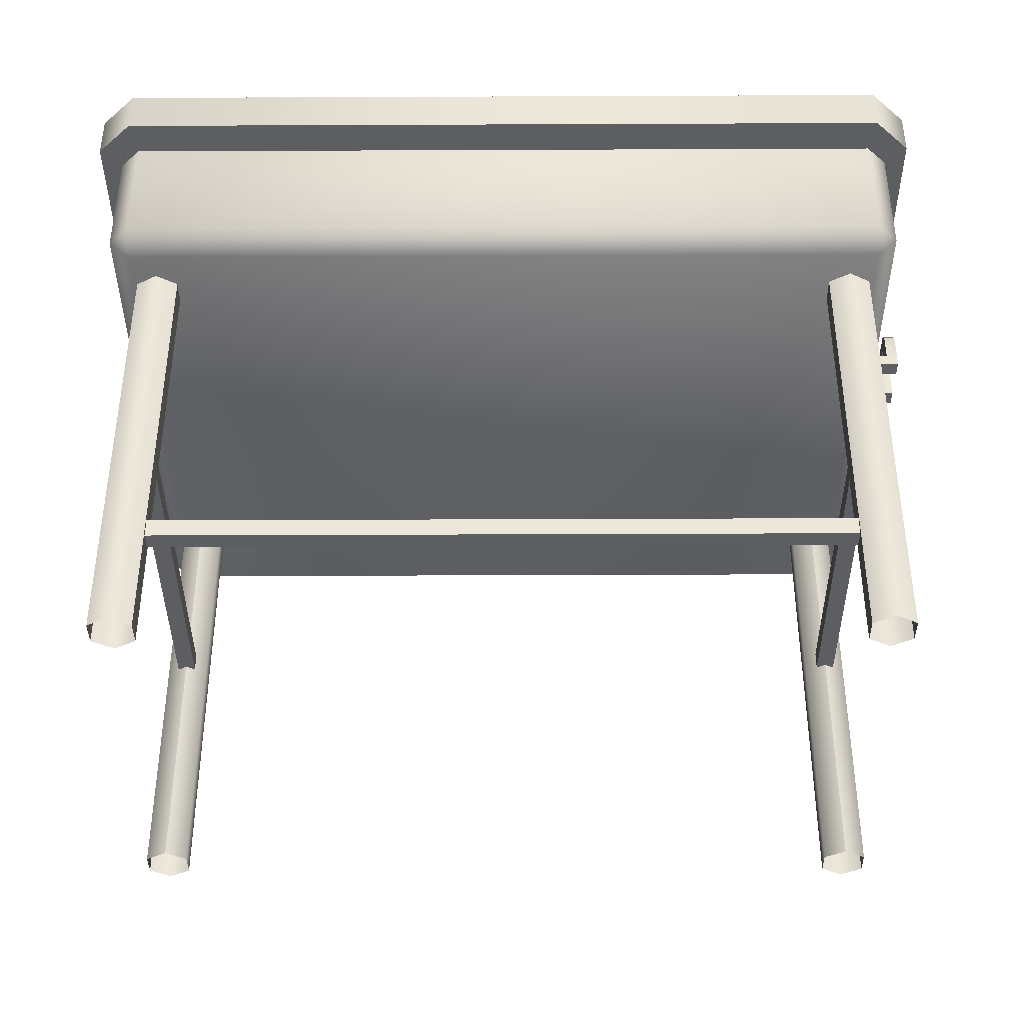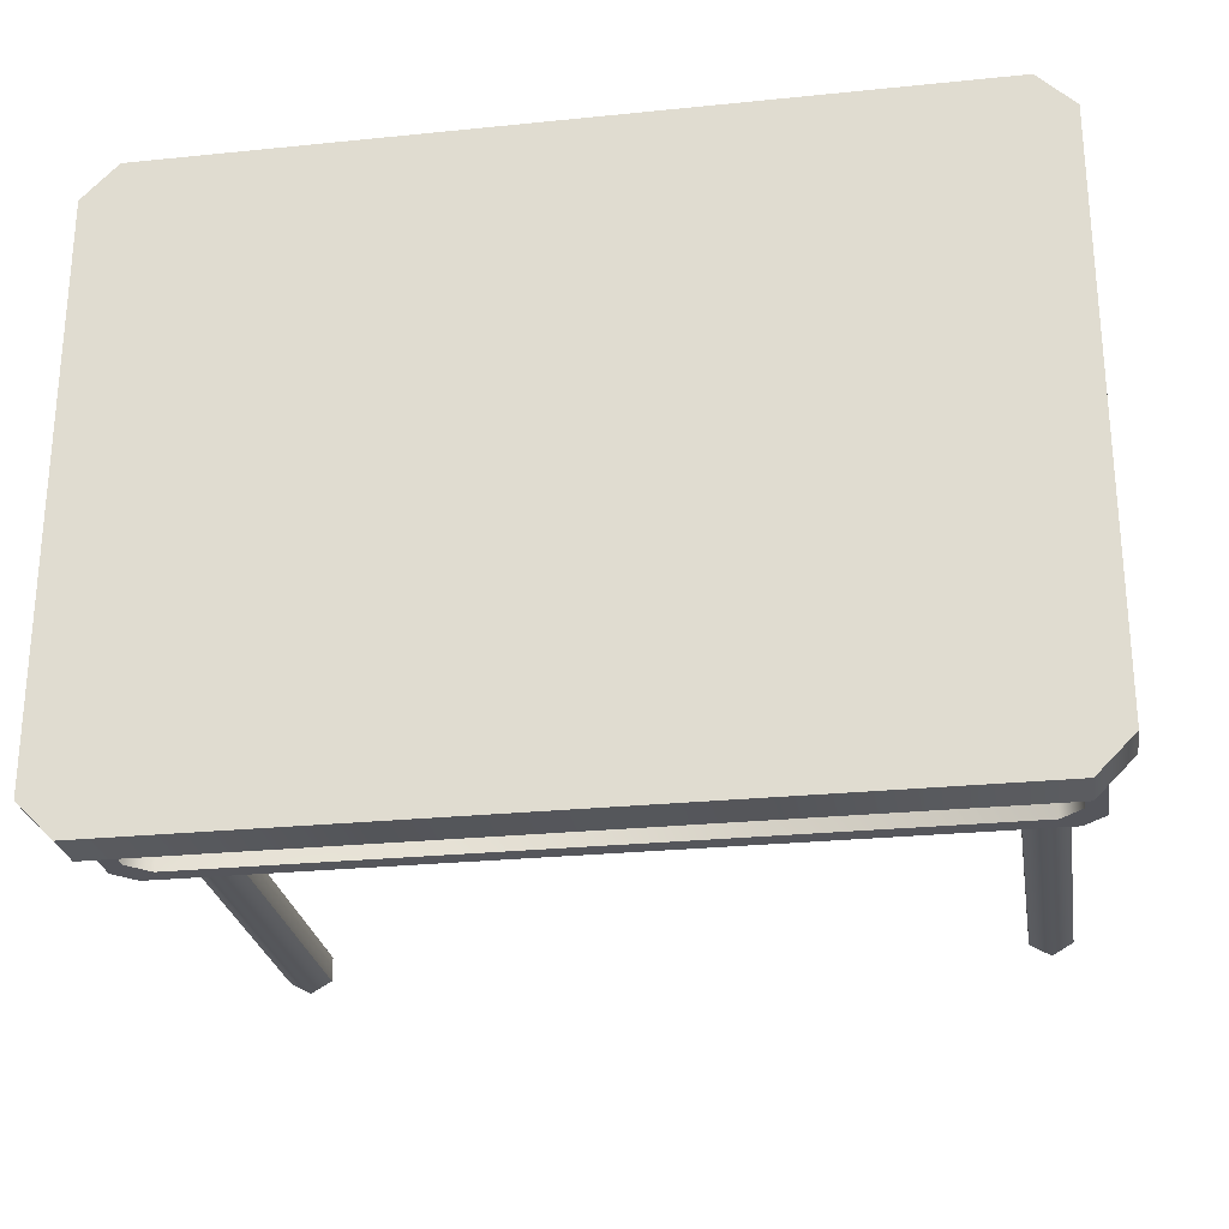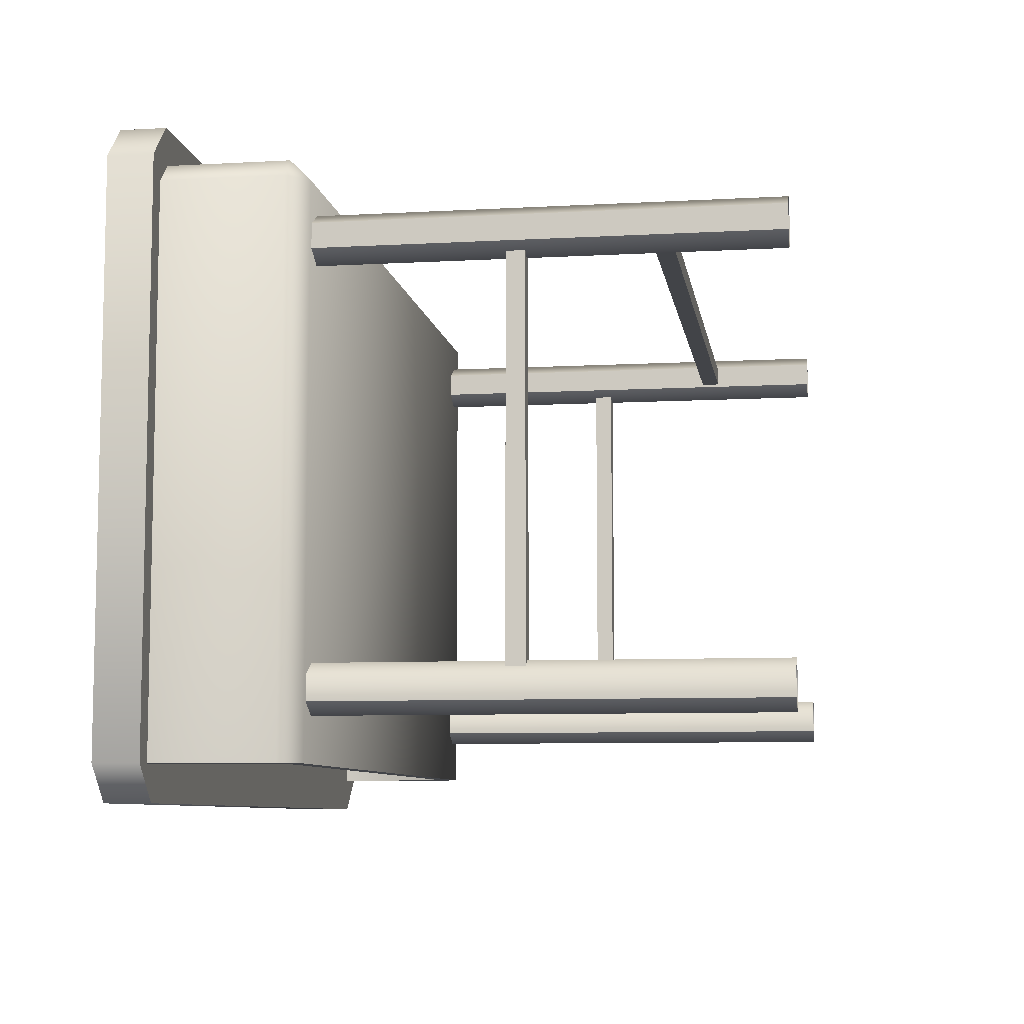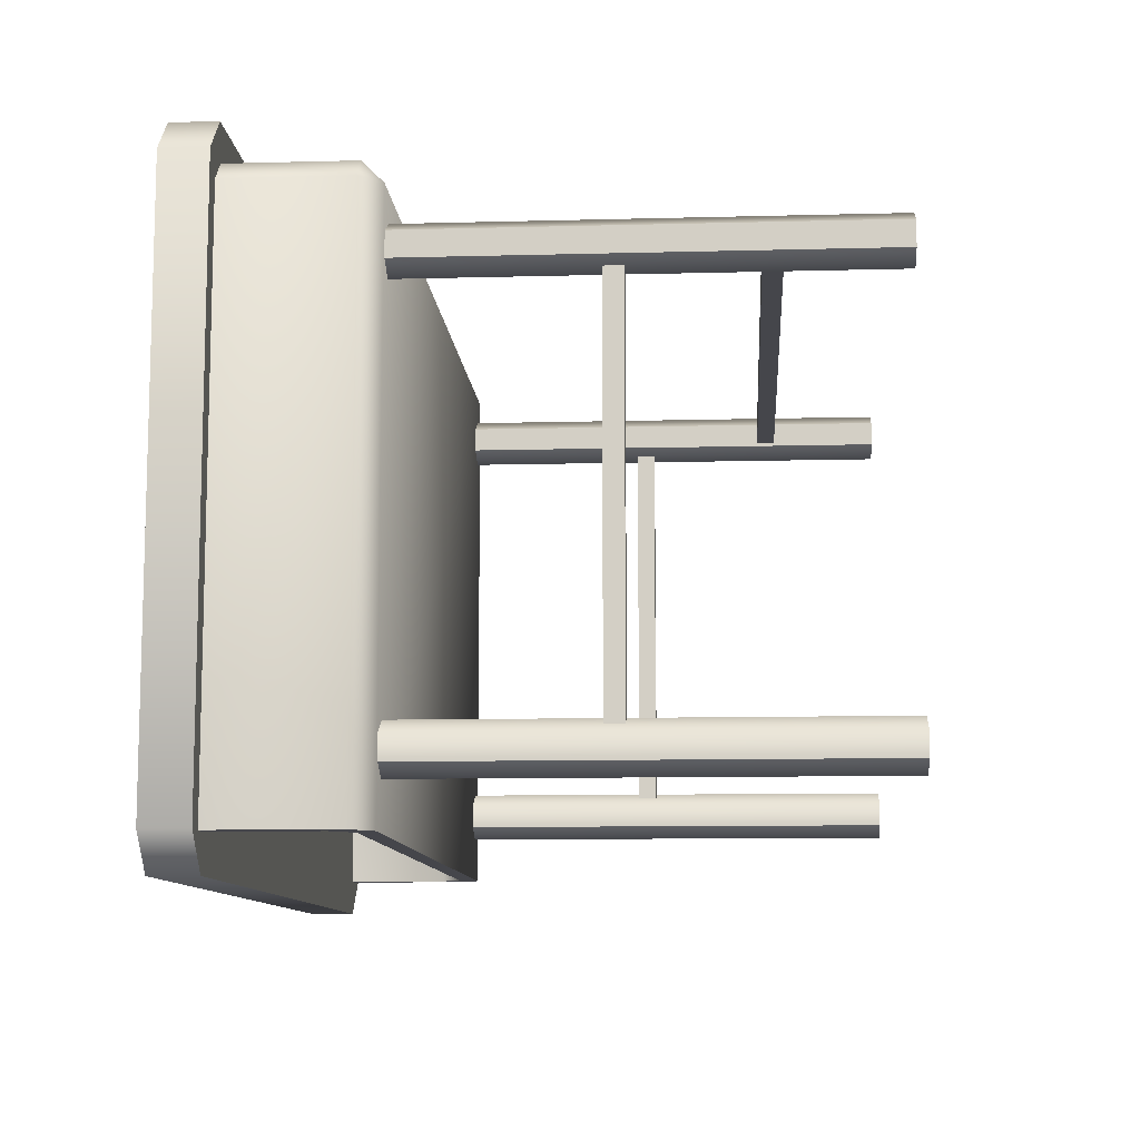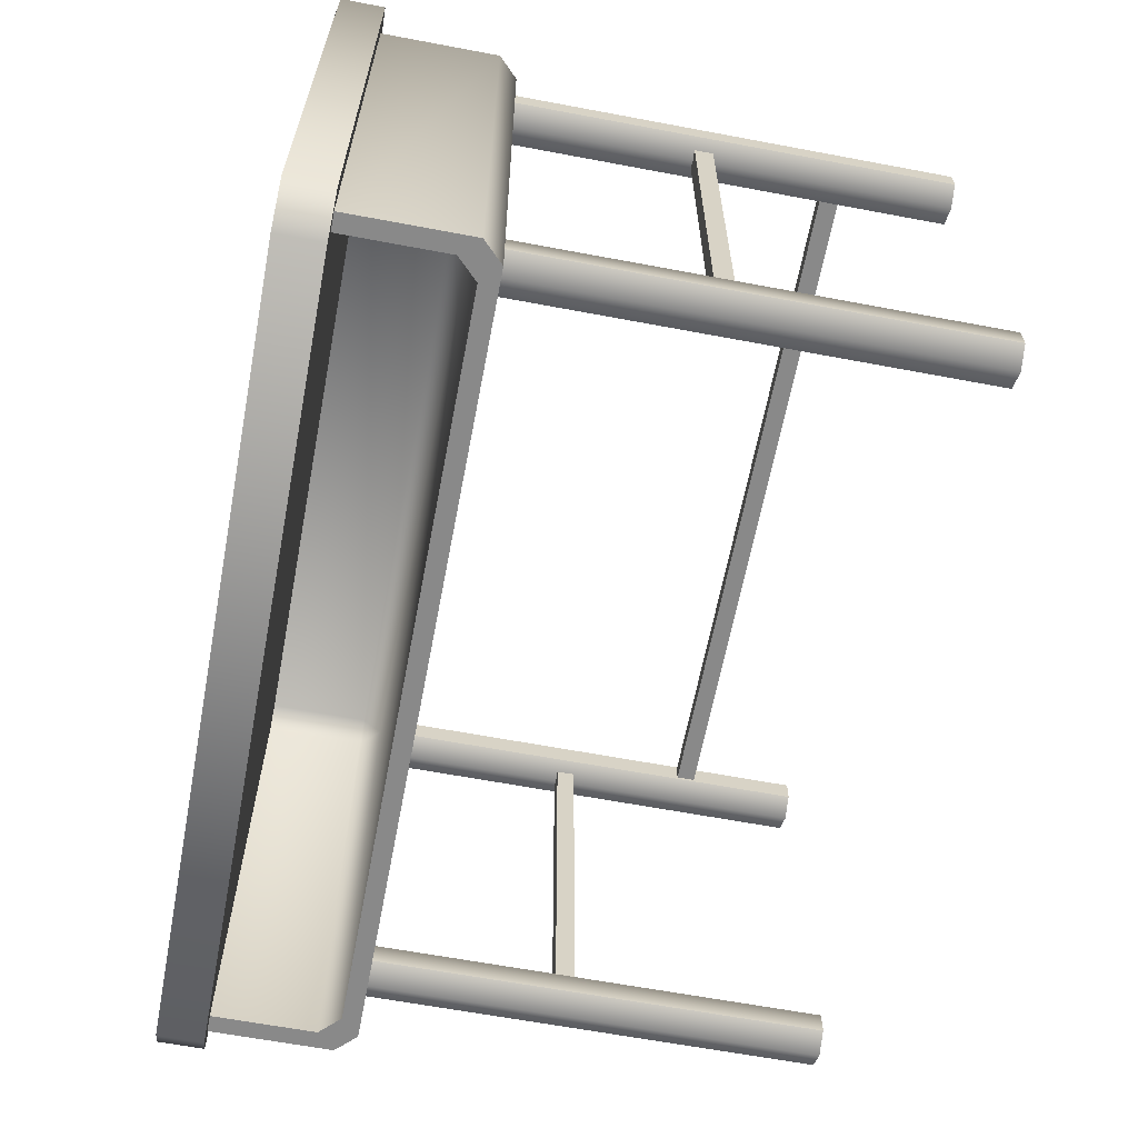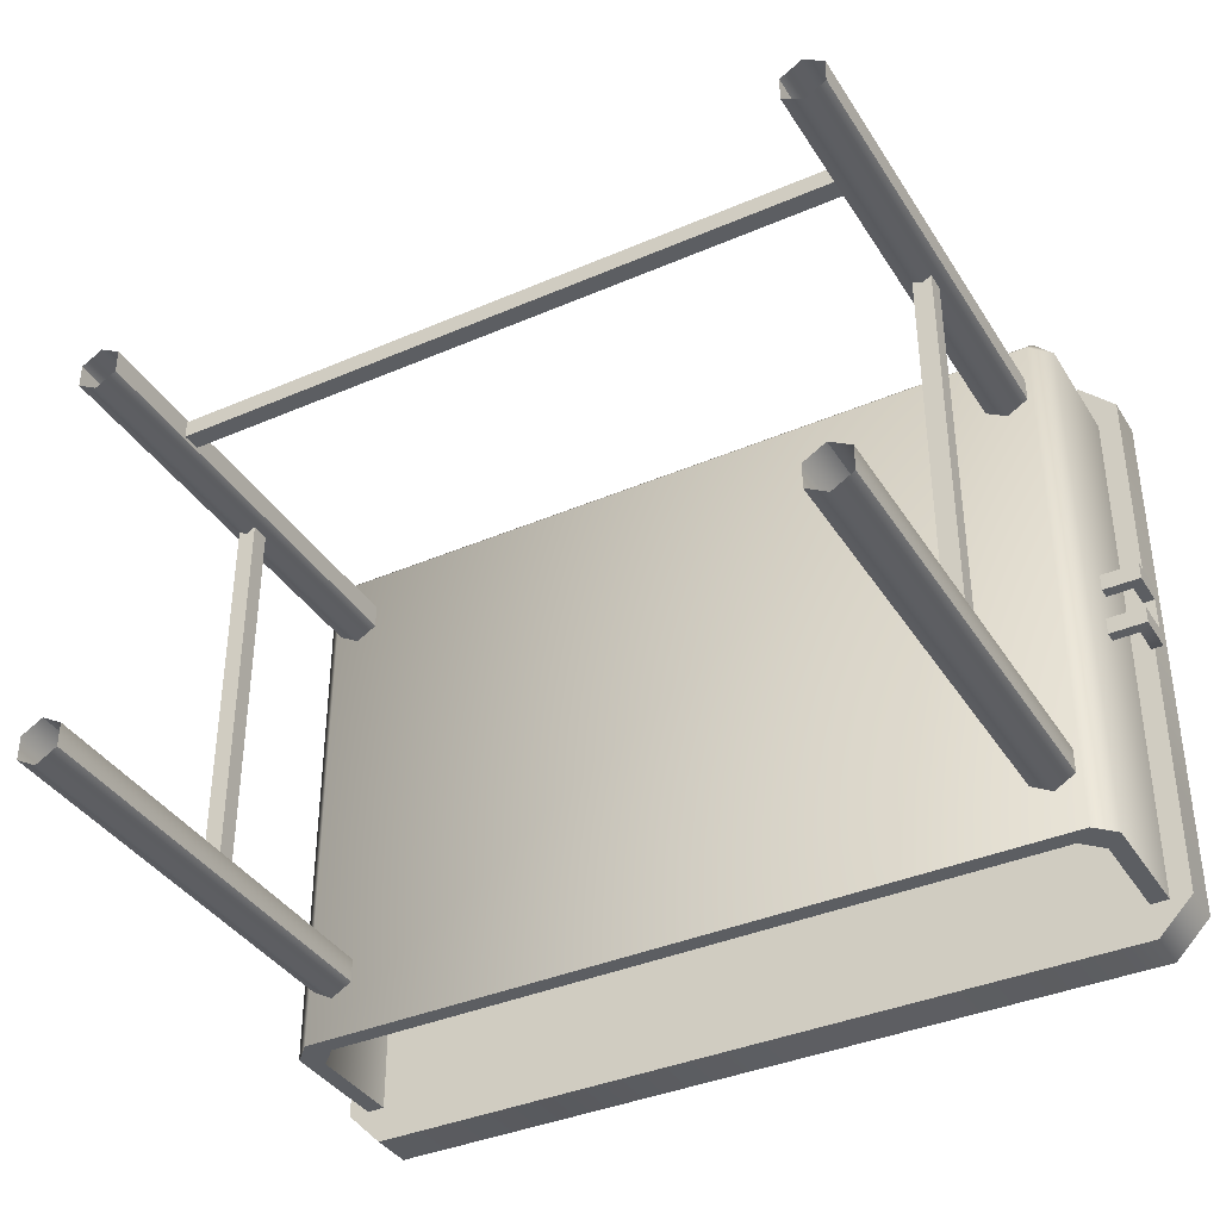
<metadata>
{"format":"obj","ext":"obj","renderer":"f3d","projection":"perspective","resolution":1024,"background":"white","views":[{"elev":-39.1,"azim":0.3,"up":"+Y"},{"elev":-26.3,"azim":-170.9,"up":"+Z"},{"elev":-8.0,"azim":-81.2,"up":"+Z"},{"elev":-10.1,"azim":-86.1,"up":"+Z"},{"elev":-63.1,"azim":-100.8,"up":"+Z"},{"elev":-37.8,"azim":28.8,"up":"+Z"}]}
</metadata>
<code>
o Plane.005
v 0.08258 0.7 4.609
v 0.1222 0.7 4.649
v 1.003 0.7 4.649
v 1.043 0.7 4.609
v 0.1222 0.7 3.942
v 0.08258 0.7 3.981
v 1.043 0.7 3.981
v 1.003 0.7 3.942
v 0.08258 0.65 3.981
v 0.1222 0.65 3.942
v 0.1222 0.65 4.649
v 0.08258 0.65 4.609
v 1.043 0.65 4.609
v 1.003 0.65 4.649
v 1.003 0.65 3.942
v 1.043 0.65 3.981
v 0.967 0.494 4.03
v 0.9435 0.494 4.044
v 0.9435 0.494 4.071
v 0.967 0.494 4.085
v 0.9904 0.494 4.071
v 0.9904 0.494 4.044
v 0.967 0 4.03
v 0.9435 0 4.044
v 0.9435 0 4.071
v 0.967 0 4.085
v 0.9904 0 4.071
v 0.9904 0 4.044
v 0.967 0.494 4.556
v 0.9435 0.494 4.543
v 0.9435 0.494 4.516
v 0.967 0.494 4.502
v 0.9904 0.494 4.516
v 0.9904 0.494 4.543
v 0.967 0 4.556
v 0.9435 0 4.543
v 0.9435 0 4.516
v 0.967 0 4.502
v 0.9904 0 4.516
v 0.9904 0 4.543
v 0.1582 0.494 4.03
v 0.1817 0.494 4.044
v 0.1817 0.494 4.071
v 0.1582 0.494 4.085
v 0.1347 0.494 4.071
v 0.1347 0.494 4.044
v 0.1582 0 4.03
v 0.1817 0 4.044
v 0.1817 0 4.071
v 0.1582 0 4.085
v 0.1347 0 4.071
v 0.1347 0 4.044
v 0.1582 0.494 4.556
v 0.1817 0.494 4.543
v 0.1817 0.494 4.516
v 0.1582 0.494 4.502
v 0.1347 0.494 4.516
v 0.1347 0.494 4.543
v 0.1582 0 4.556
v 0.1817 0 4.543
v 0.1817 0 4.516
v 0.1582 0 4.502
v 0.1347 0 4.516
v 0.1347 0 4.543
v 0.1061 0.65 3.981
v 0.999 0.65 3.981
v 0.1261 0.65 3.981
v 1.019 0.65 3.981
v 0.1061 0.65 4.587
v 0.1286 0.65 4.609
v 0.122 0.65 4.593
v 0.999 0.65 4.567
v 0.9766 0.65 4.589
v 1.015 0.65 4.605
v 0.1486 0.65 4.589
v 0.1261 0.65 4.567
v 0.1103 0.65 4.605
v 0.9966 0.65 4.609
v 1.019 0.65 4.587
v 1.003 0.65 4.593
v 0.1286 0.494 3.981
v 0.1061 0.5165 3.981
v 0.1286 0.494 4.587
v 0.1286 0.5165 4.609
v 0.1061 0.5165 4.587
v 0.9766 0.514 4.567
v 0.9766 0.5365 4.589
v 0.999 0.5365 4.567
v 0.9766 0.514 3.981
v 0.999 0.5365 3.981
v 0.1261 0.5365 3.981
v 0.1486 0.514 3.981
v 0.1486 0.514 4.567
v 0.1261 0.5365 4.567
v 0.1486 0.5365 4.589
v 0.9966 0.494 4.587
v 1.019 0.5165 4.587
v 0.9966 0.5165 4.609
v 1.019 0.5165 3.981
v 0.9966 0.494 3.981
v 1.019 0.5688 4.321
v 1.019 0.5688 4.247
v 1.019 0.5688 4.302
v 1.019 0.5688 4.266
v 1.061 0.5688 4.321
v 1.061 0.5688 4.247
v 1.061 0.5688 4.302
v 1.061 0.5688 4.266
v 1.061 0.6093 4.302
v 1.019 0.5816 4.321
v 1.019 0.5816 4.247
v 1.019 0.5816 4.302
v 1.019 0.5816 4.266
v 1.048 0.5816 4.321
v 1.048 0.5816 4.247
v 1.048 0.5816 4.302
v 1.048 0.5816 4.266
v 1.048 0.6093 4.302
v 1.048 0.6093 4.266
v 1.061 0.6226 4.313
v 1.061 0.614 4.321
v 1.048 0.6141 4.321
v 1.048 0.6226 4.313
v 1.061 0.614 4.247
v 1.061 0.6226 4.255
v 1.061 0.6093 4.266
v 1.048 0.6226 4.255
v 1.048 0.6141 4.247
v 0.9772 0.2911 4.056
v 0.9567 0.2911 4.056
v 0.9632 0.1211 4.539
v 0.9632 0.1211 4.519
v 0.9772 0.2911 4.527
v 0.9567 0.2911 4.527
v 0.1619 0.1211 4.539
v 0.1619 0.1211 4.519
v 0.9772 0.2705 4.056
v 0.9567 0.2705 4.056
v 0.9632 0.1417 4.539
v 0.9632 0.1417 4.519
v 0.9772 0.2705 4.527
v 0.9567 0.2705 4.527
v 0.1619 0.1417 4.539
v 0.1619 0.1417 4.519
v 0.148 0.2911 4.056
v 0.1684 0.2911 4.056
v 0.148 0.2911 4.527
v 0.1684 0.2911 4.527
v 0.148 0.2705 4.056
v 0.1684 0.2705 4.056
v 0.148 0.2705 4.527
v 0.1684 0.2705 4.527
f 18 17 23 24
f 17 22 28 23
f 21 20 26 27
f 19 18 24 25
f 22 21 27 28
f 20 19 25 26
f 30 36 35 29
f 29 35 40 34
f 33 39 38 32
f 31 37 36 30
f 34 40 39 33
f 32 38 37 31
f 42 48 47 41
f 41 47 52 46
f 45 51 50 44
f 43 49 48 42
f 46 52 51 45
f 44 50 49 43
f 54 53 59 60
f 53 58 64 59
f 57 56 62 63
f 55 54 60 61
f 58 57 63 64
f 56 55 61 62
f 78 70 84 98
f 75 73 87 95
f 100 81 92 89
f 72 66 90 88
f 81 100 96 83
f 68 79 97 99
f 65 69 71 77 76 67
f 67 91 82 65
f 76 94 91 67
f 72 74 80 79 68 66
f 93 86 89 92
f 69 70 71
f 72 73 74
f 75 76 77
f 78 79 80
f 81 82 91 92
f 83 84 85
f 86 87 88
f 68 99 90 66
f 93 94 95
f 96 97 98
f 100 89 90 99
f 81 83 85 82
f 88 90 89 86
f 91 94 93 92
f 96 100 99 97
f 94 76 75 95
f 69 85 84 70
f 72 88 87 73
f 97 79 78 98
f 83 96 98 84
f 86 93 95 87
f 65 82 85 69
f 102 106 108 104
f 101 103 107 105
f 124 106 115 128
f 121 122 114 105
f 111 113 117 115
f 110 114 116 112
f 119 118 123 127
f 103 112 116 107
f 127 123 120 125
f 108 126 119 117
f 101 110 112 103
f 105 114 110 101
f 104 108 117 113
f 115 117 119 128
f 102 104 113 111
f 114 122 118 116
f 106 102 111 115
f 107 116 118 109
f 106 124 126 108
f 105 107 109 121
f 126 109 118 119
f 120 121 109
f 122 123 118
f 124 125 126
f 127 128 119
f 122 121 120 123
f 124 128 127 125
f 126 125 120 109
f 137 129 133 141
f 131 135 136 132
f 142 138 137 141
f 139 140 144 143
f 131 139 143 135
f 142 134 130 138
f 136 144 140 132
f 134 133 129 130
f 149 151 147 145
f 152 151 149 150
f 152 150 146 148
f 148 146 145 147
f 2 11 14 3
f 8 15 10 5
f 1 2 3 4 7 8 5 6
f 11 12 9 10 15 16 13 14
f 4 13 16 7
f 7 16 15 8
f 13 4 3 14
f 1 12 11 2
f 9 6 5 10
f 6 9 12 1

</code>
